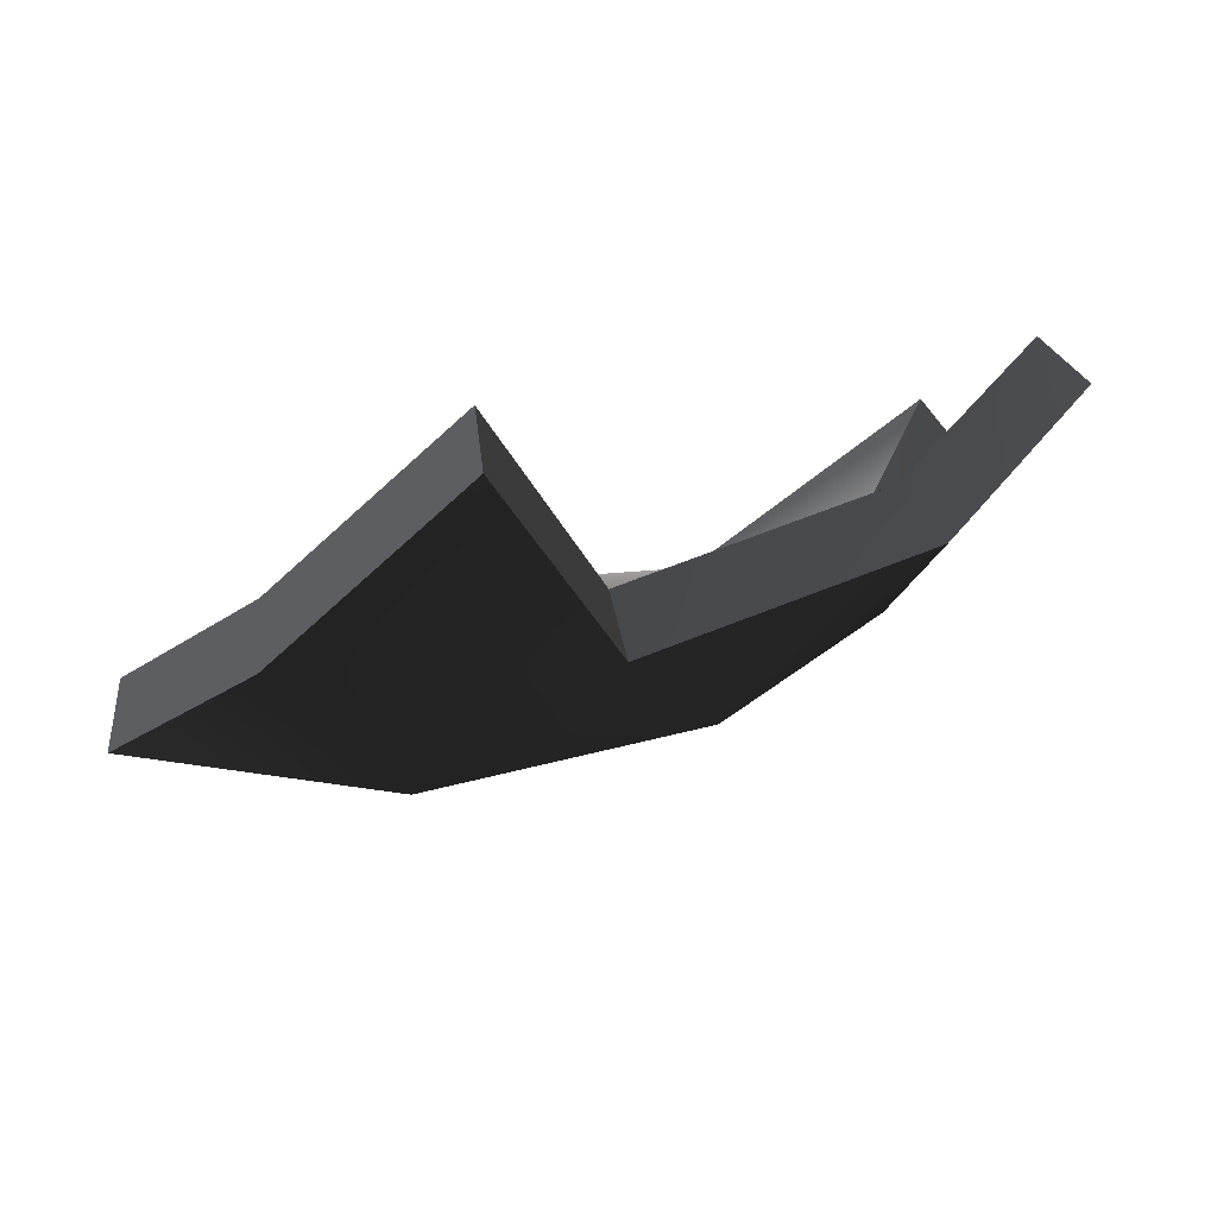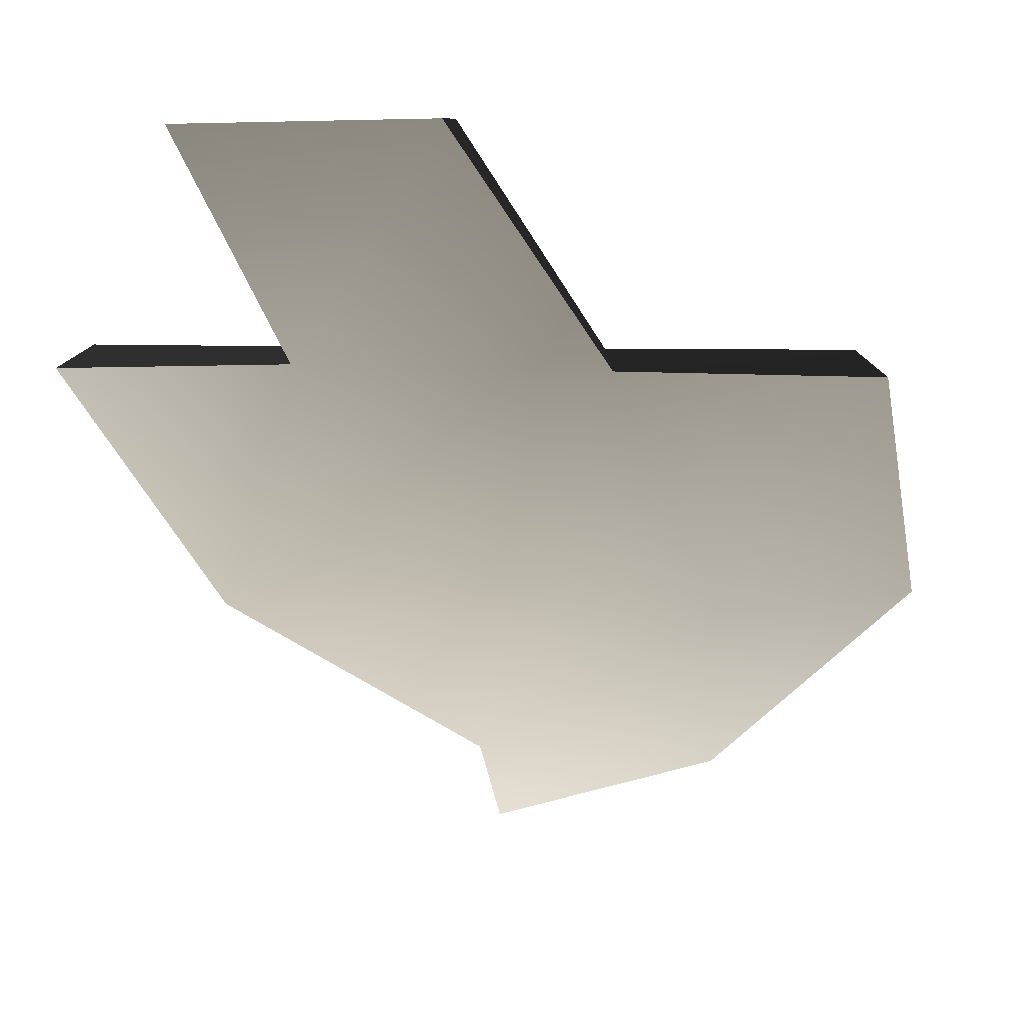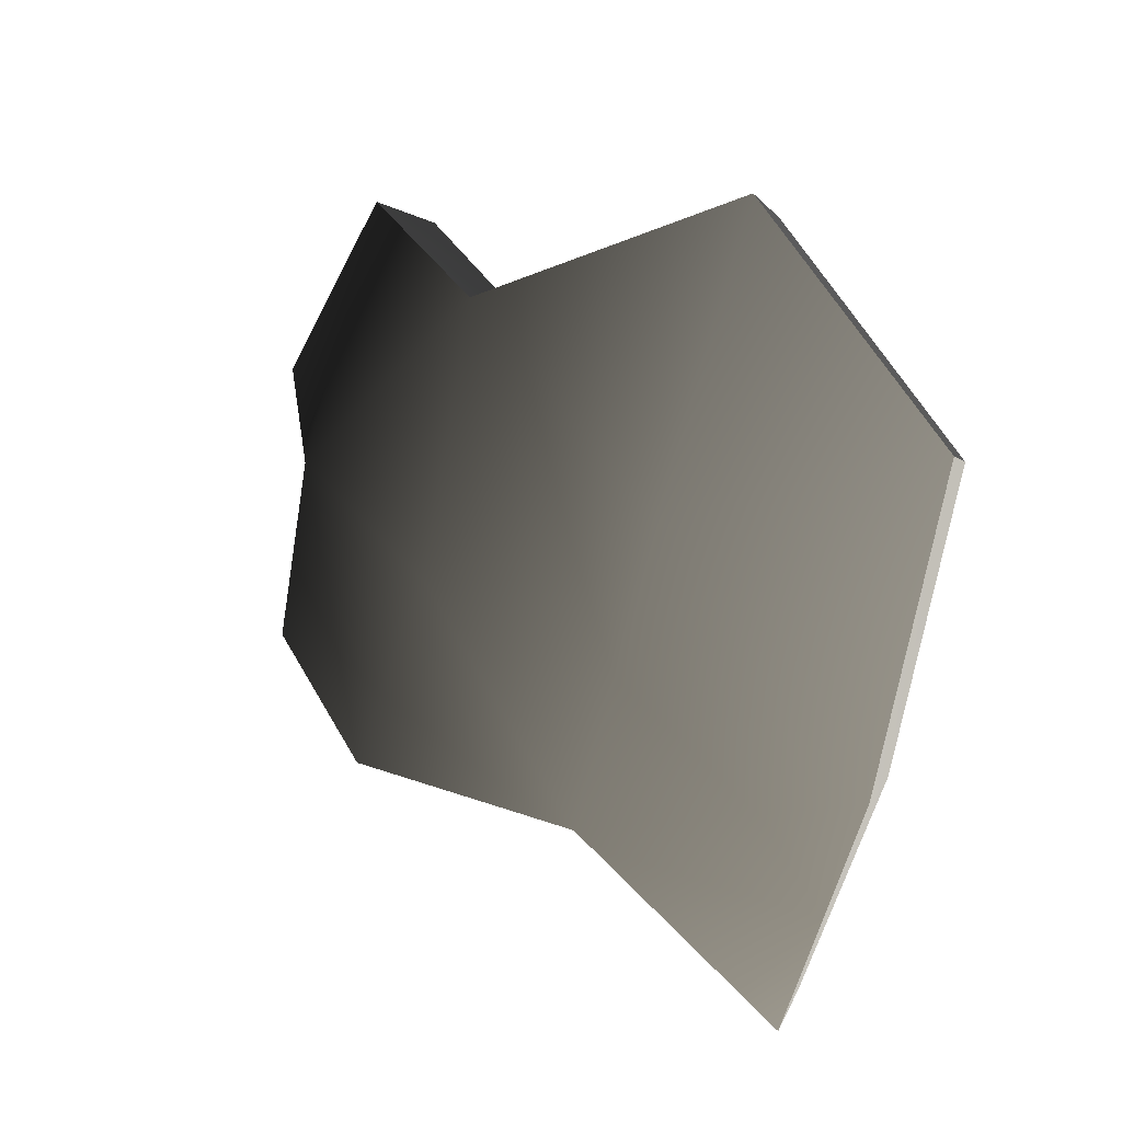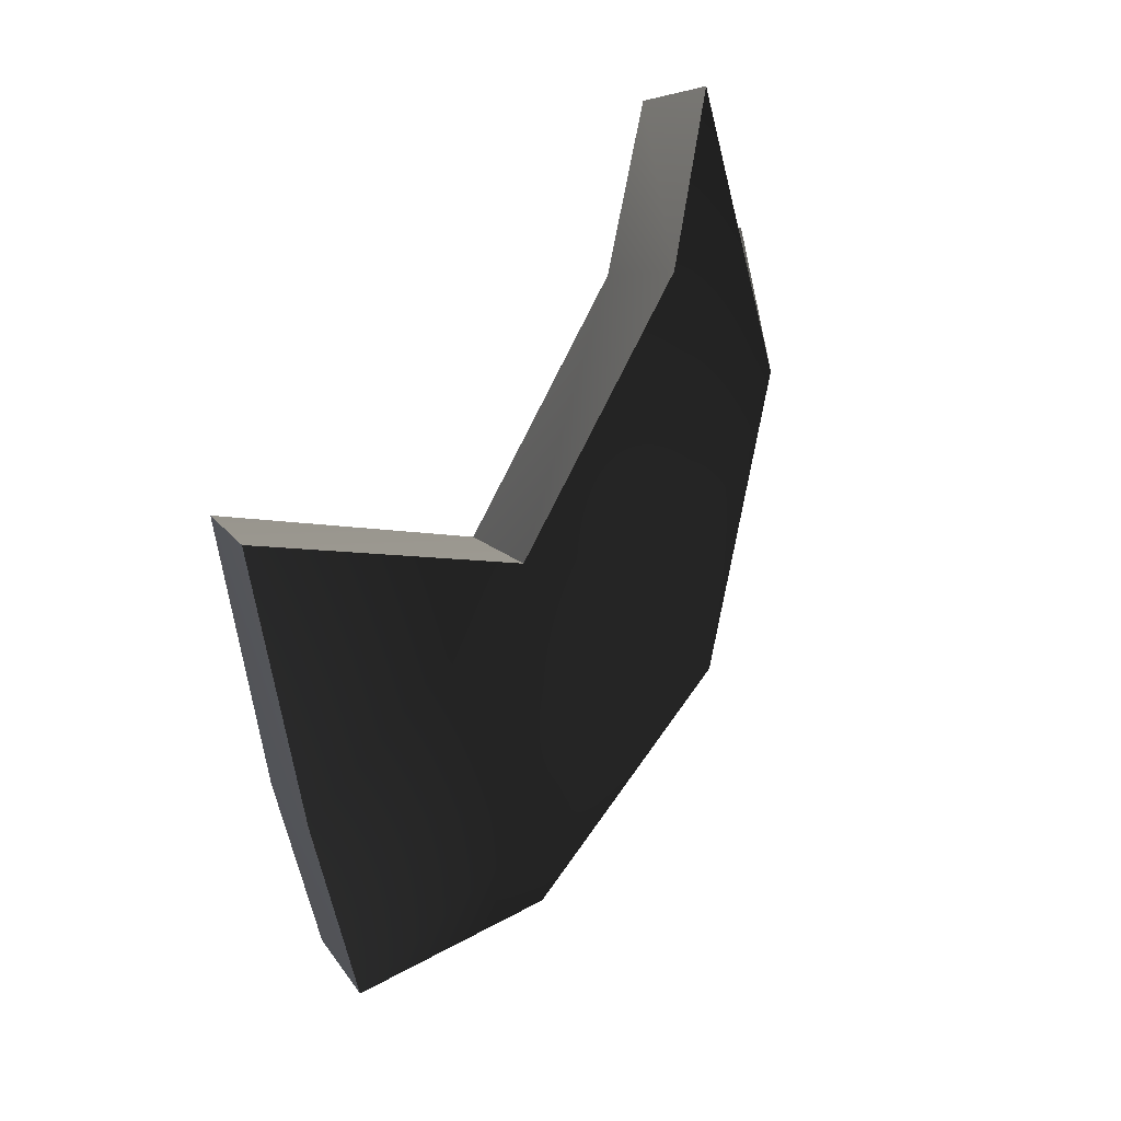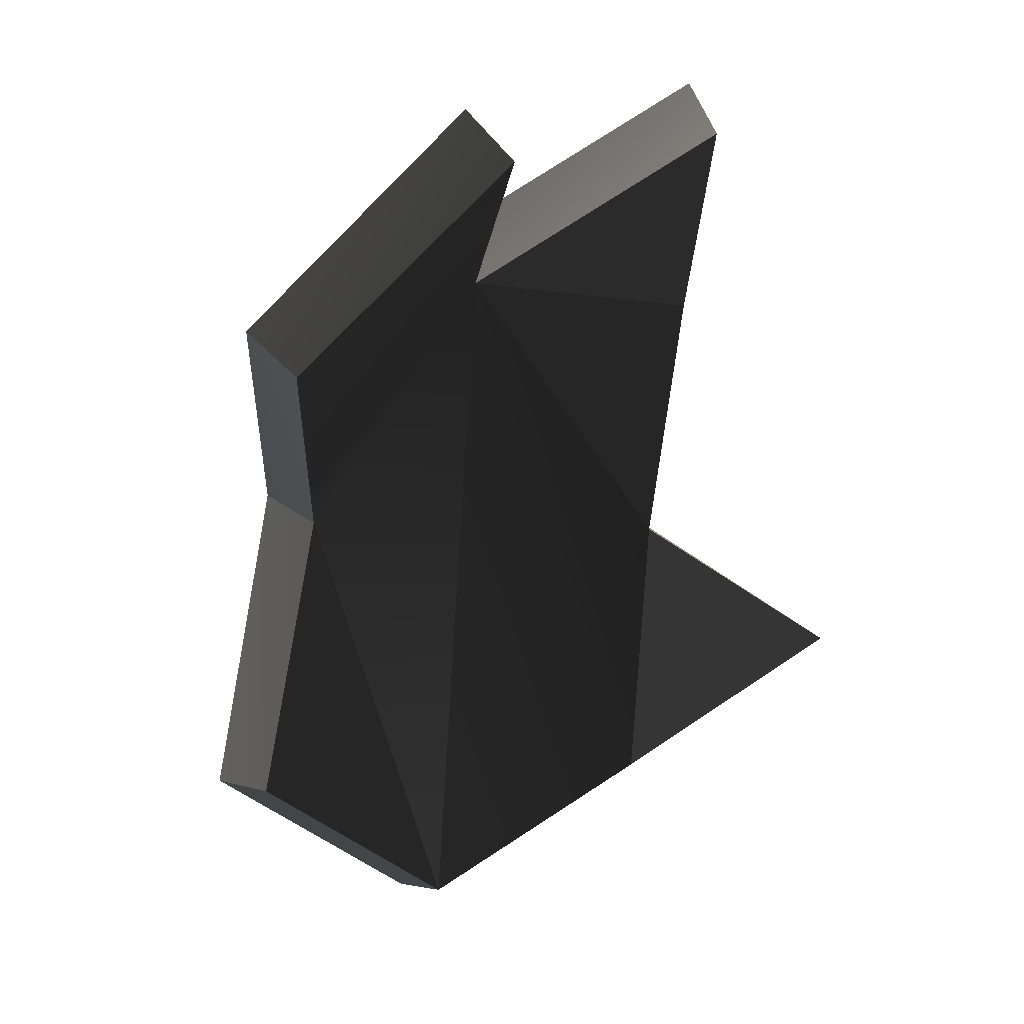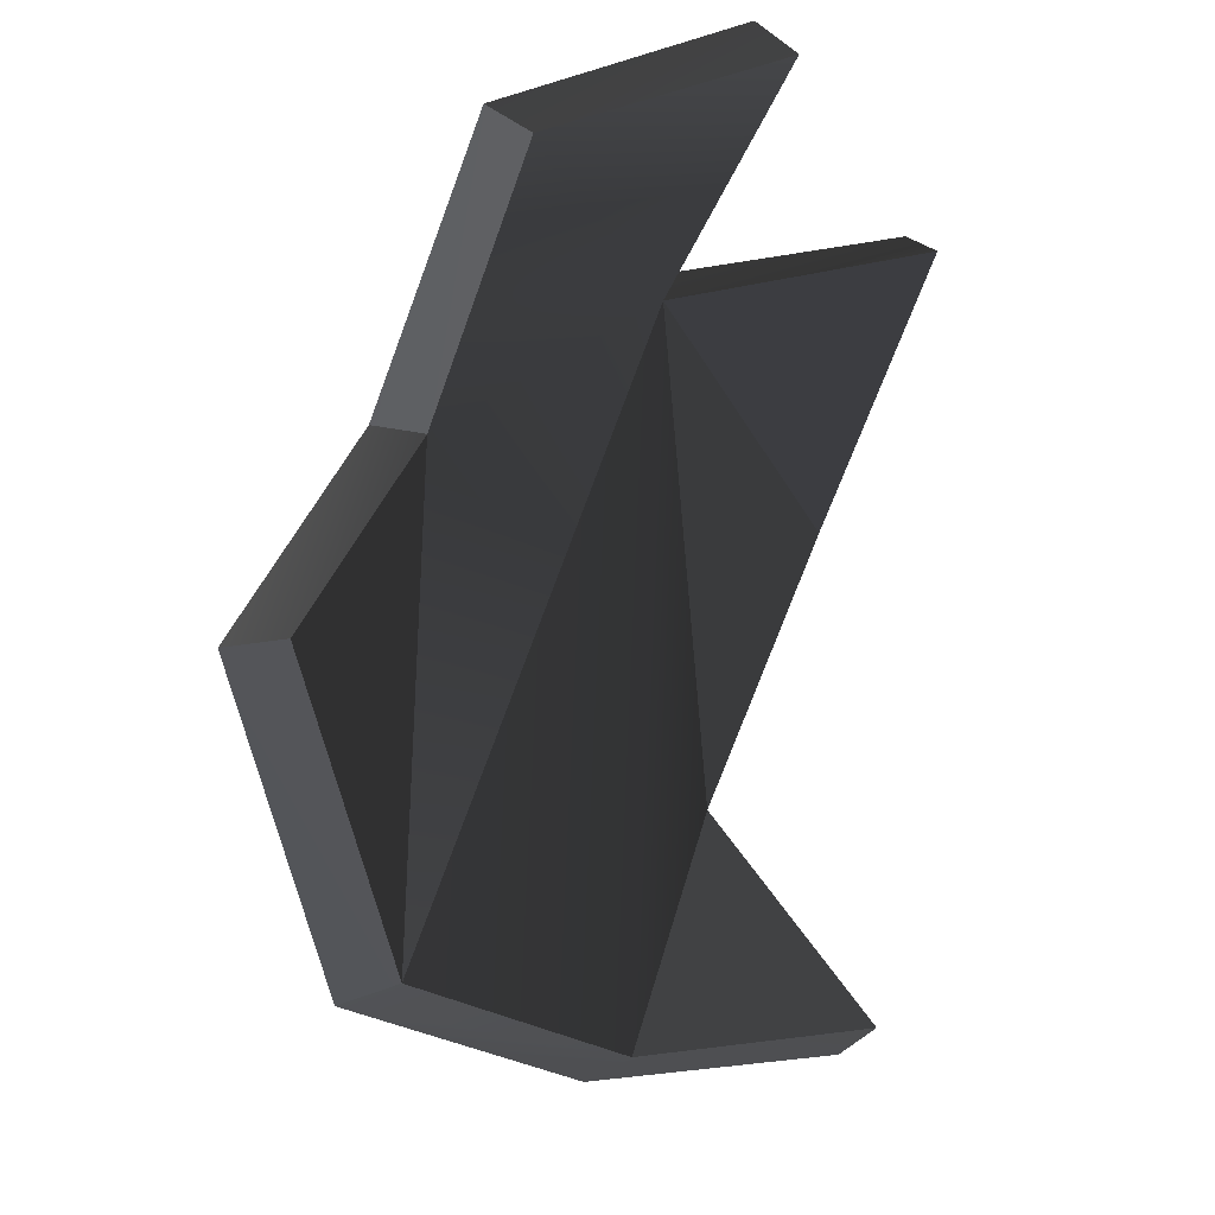
<metadata>
{"format":"obj","ext":"obj","renderer":"f3d","projection":"perspective","resolution":1024,"background":"white","views":[{"elev":-69.8,"azim":-98.8,"up":"+Y"},{"elev":9.0,"azim":58.6,"up":"+Y"},{"elev":-35.4,"azim":110.1,"up":"+Y"},{"elev":-79.9,"azim":-46.8,"up":"+Y"},{"elev":-1.6,"azim":-162.7,"up":"+Z"},{"elev":38.8,"azim":-171.8,"up":"+Y"}]}
</metadata>
<code>
v 0.5347 0.5197 -0.0004518
v 0.1492 -0.09318 0.2741
v 0.393 -0.2438 -0.4671
v 0.7059 0.4739 -0.8429
v 0.3957 -0.2455 -1.226
v -0.7246 0.483 1.144
v -0.4566 -0.2268 0.73
v 0.008032 0.5329 0.7288
v 0.5347 0.5197 -0.0004518
v 0.2999 1.21 0.4053
v 0.008032 0.5329 0.7288
v -0.3024 1.196 0.9584
v -0.223 -0.7197 -0.01971
v -0.746 -1.127 -0.407
v -0.122 -0.8562 -0.8369
v 0.5283 0.5393 -0.8638
v 0.3697 0.5667 -0.08305
v 0.5347 0.5197 -0.0004518
v 0.7059 0.4739 -0.8429
v 0.2337 -0.1454 -1.226
v 0.5283 0.5393 -0.8638
v 0.7059 0.4739 -0.8429
v 0.3957 -0.2455 -1.226
v -0.8158 0.5393 0.9863
v -0.5624 -0.1454 0.5942
v -0.4566 -0.2268 0.73
v -0.7246 0.483 1.144
v -0.1224 0.5667 0.5942
v -0.8158 0.5393 0.9863
v -0.7246 0.483 1.144
v 0.008032 0.5329 0.7288
v 0.3697 0.5667 -0.08305
v 0.1568 1.21 0.2796
v 0.2999 1.21 0.4053
v 0.5347 0.5197 -0.0004518
v 0.1568 1.21 0.2796
v -0.4304 1.183 0.818
v -0.3024 1.196 0.9584
v 0.2999 1.21 0.4053
v -0.4304 1.183 0.818
v -0.1224 0.5667 0.5942
v 0.008032 0.5329 0.7288
v -0.3024 1.196 0.9584
v -0.3424 -0.5854 -0.08305
v -0.223 -0.7197 -0.01971
v -0.8409 -0.9663 -0.4452
v -0.247 -0.7151 -0.8638
v -0.122 -0.8562 -0.8369
v -0.746 -1.127 -0.407
v -0.3424 -0.5854 -0.08305
v -0.8409 -0.9663 -0.4452
v -0.746 -1.127 -0.407
v -0.223 -0.7197 -0.01971
v 0.2337 -0.1454 -1.226
v 0.3957 -0.2455 -1.226
v -0.1224 0.5667 0.5942
v -0.4304 1.183 0.818
v 0.1568 1.21 0.2796
v 0.3697 0.5667 -0.08305
v 0.5283 0.5393 -0.8638
v 0.2337 -0.1454 -1.226
v 0.3697 0.5667 -0.08305
v 0.2337 -0.1454 -1.226
v -0.5624 -0.1454 0.5942
v -0.8158 0.5393 0.9863
v -0.1224 0.5667 0.5942
v -0.1224 0.5667 0.5942
v 0.2337 -0.1454 -1.226
v -0.247 -0.7151 -0.8638
v -0.247 -0.7151 -0.8638
v -0.8409 -0.9663 -0.4452
v -0.3424 -0.5854 -0.08305
v -0.3424 -0.5854 -0.08305
v -0.5624 -0.1454 0.5942
v -0.1224 0.5667 0.5942
v -0.3424 -0.5854 -0.08305
g Ball_Stone_piece01
f 2 3 1
f 3 4 1
f 3 5 4
f 7 8 6
f 7 2 8
f 1 8 2
f 10 11 9
f 10 12 11
f 2 7 13
f 15 13 14
f 5 3 15
f 3 13 15
f 3 2 13
f 17 18 16
f 19 16 18
f 21 22 20
f 23 20 22
f 25 26 24
f 27 24 26
f 29 30 28
f 31 28 30
f 33 34 32
f 35 32 34
f 37 38 36
f 39 36 38
f 41 42 40
f 43 40 42
f 44 45 25
f 26 25 45
f 47 48 46
f 49 46 48
f 51 52 50
f 53 50 52
f 54 55 47
f 48 47 55
f 57 58 56
f 60 61 59
f 58 62 56
f 63 56 62
f 65 66 64
f 68 69 67
f 71 72 70
f 74 75 73
f 69 76 67

</code>
